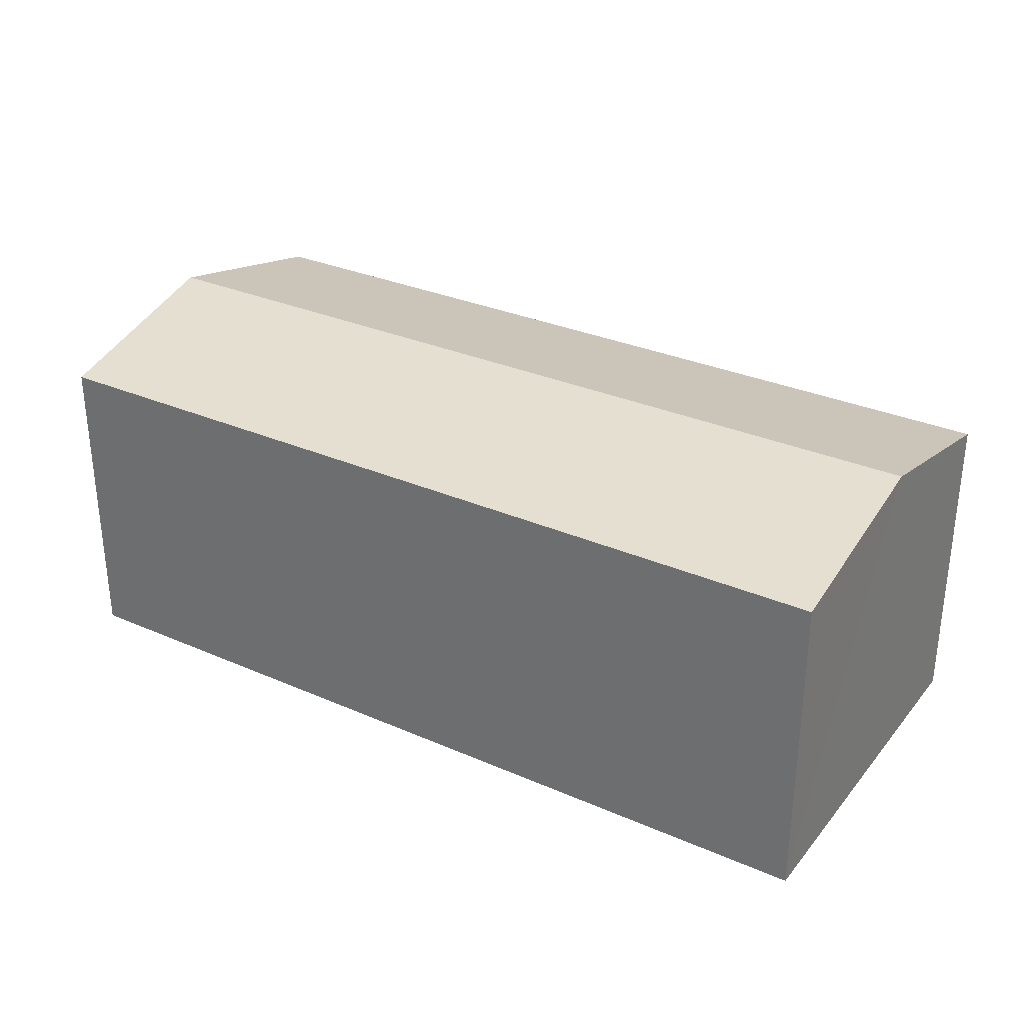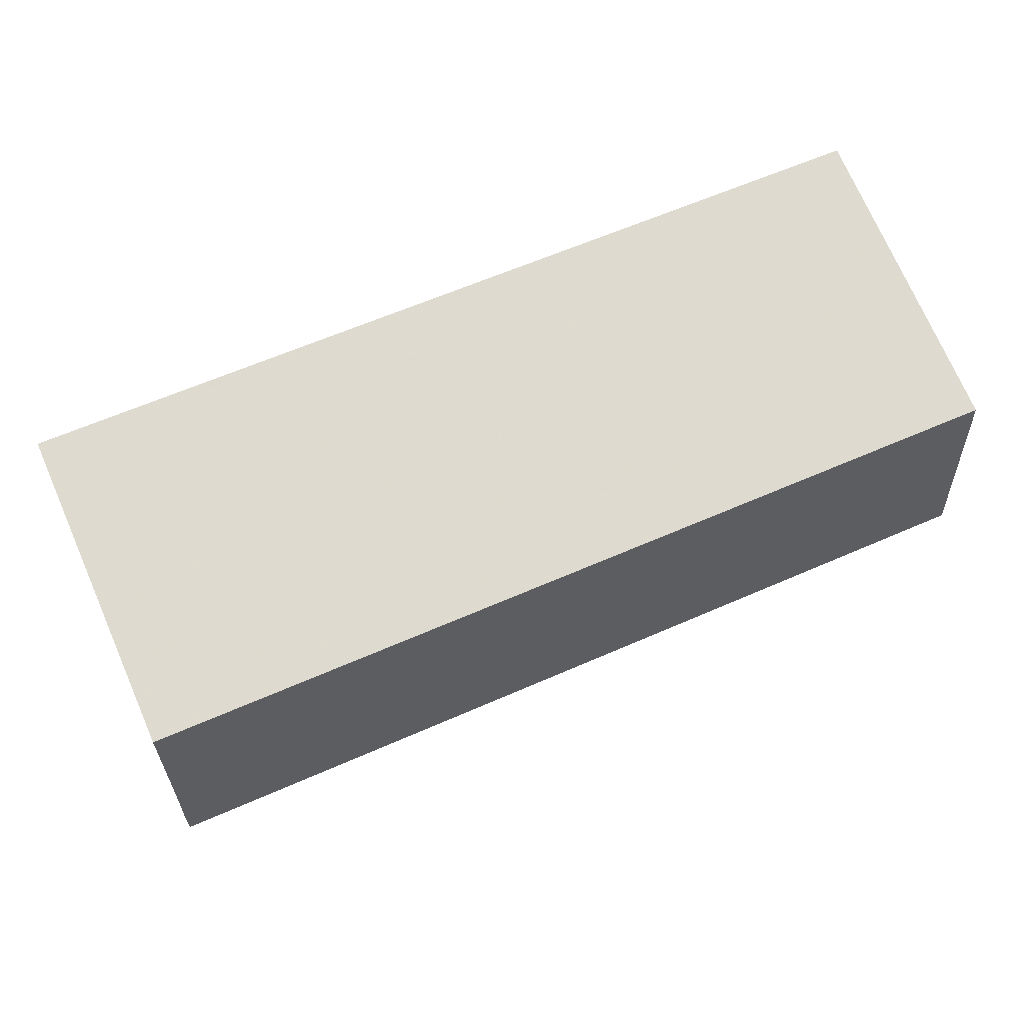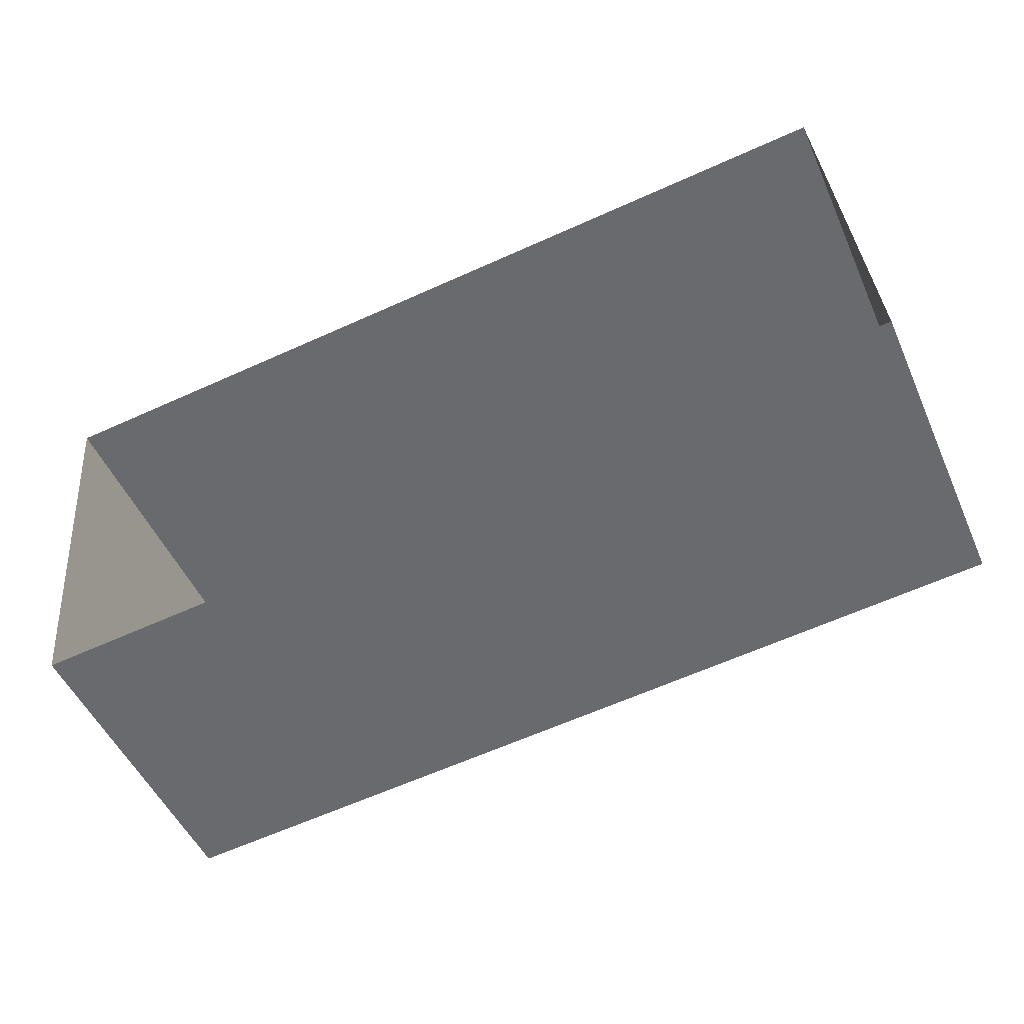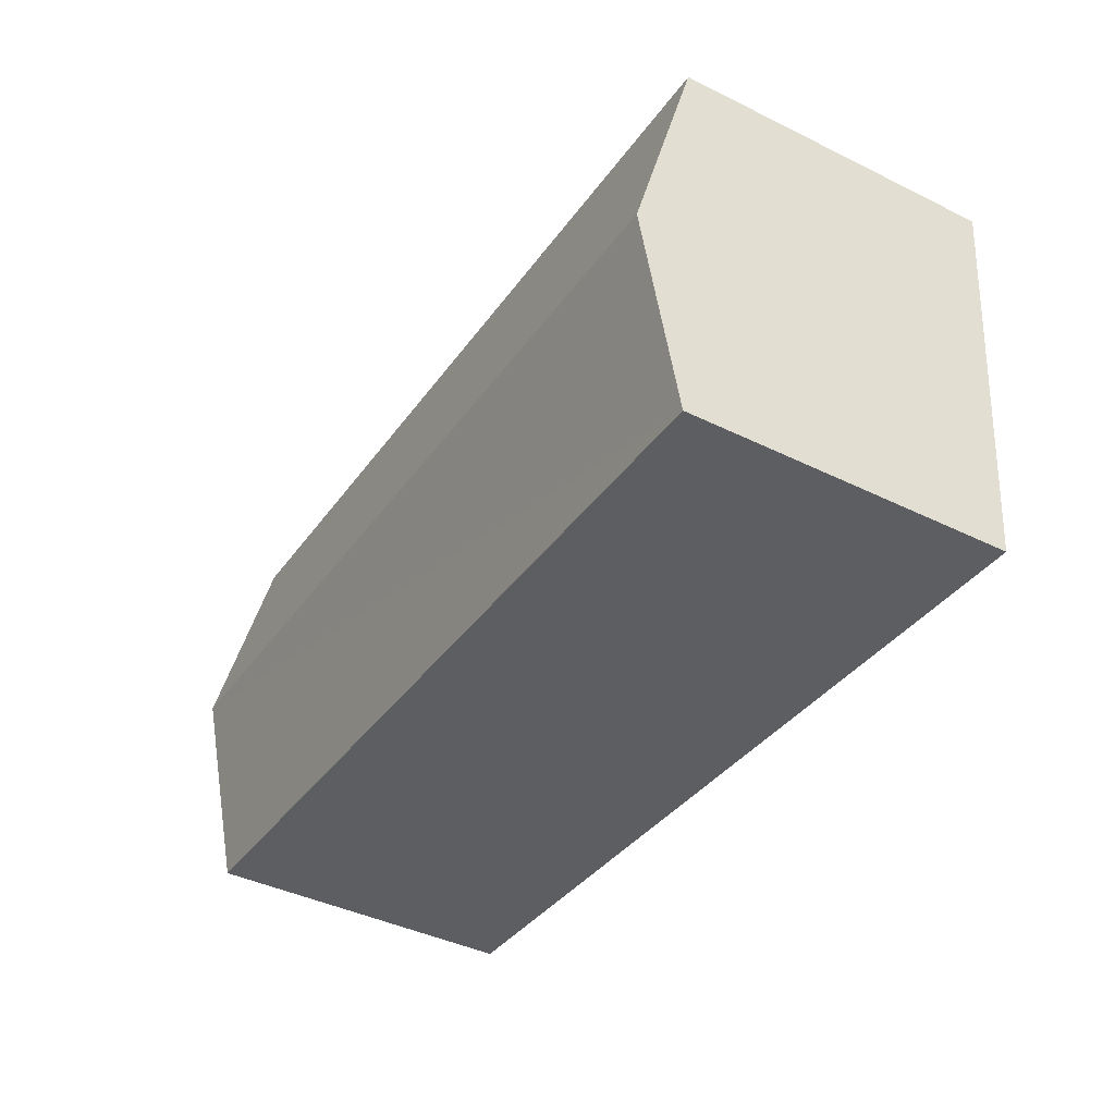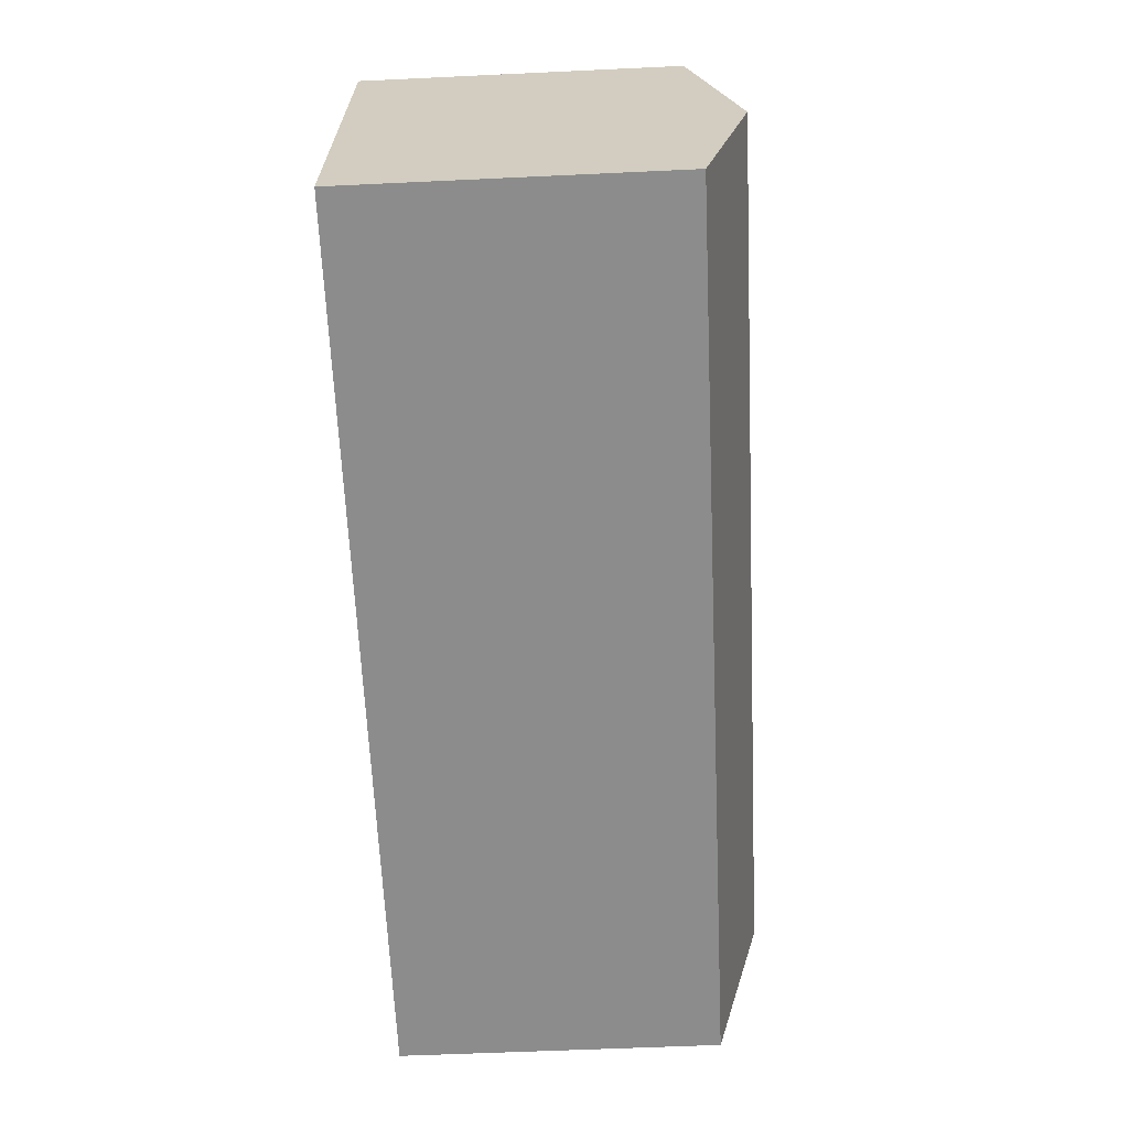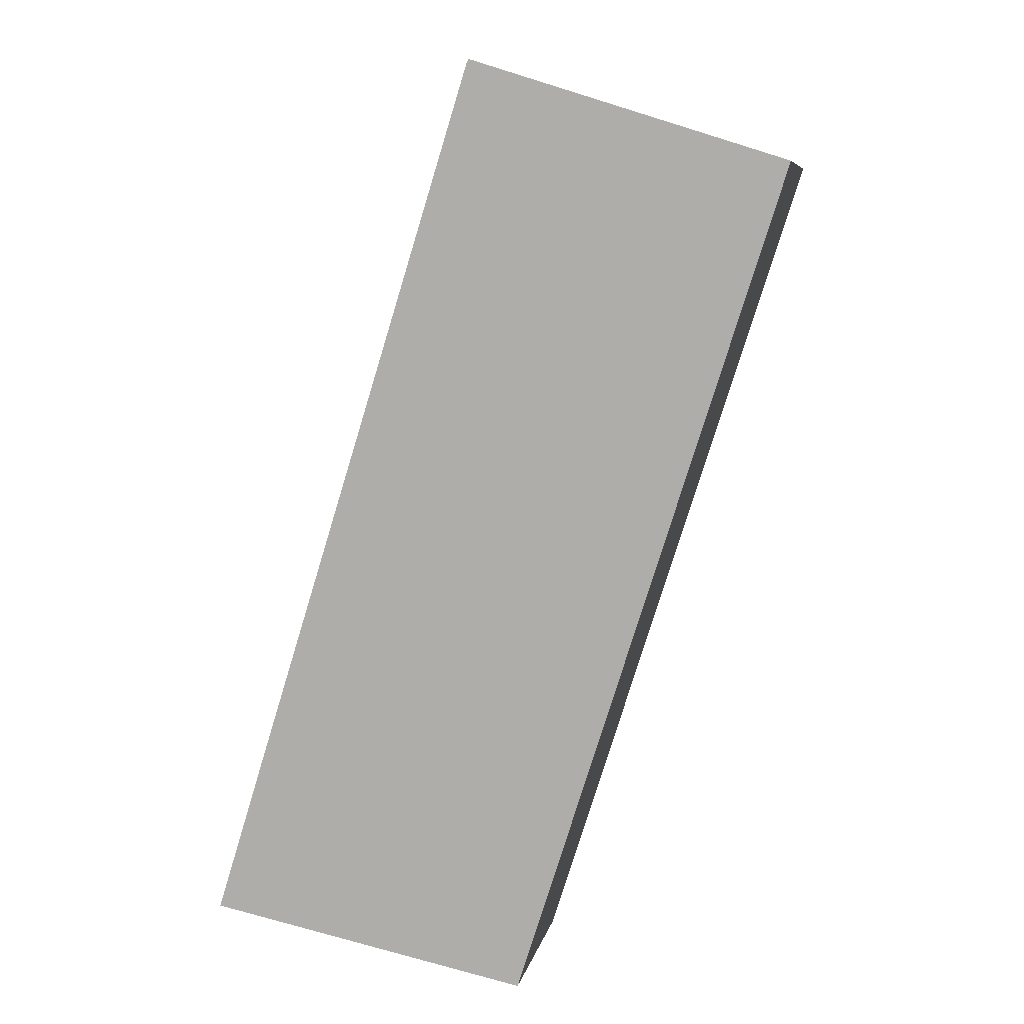
<metadata>
{"format":"obj","ext":"obj","renderer":"f3d","projection":"perspective","resolution":1024,"background":"white","views":[{"elev":31.0,"azim":26.9,"up":"+Z"},{"elev":73.3,"azim":-23.8,"up":"+Y"},{"elev":-50.6,"azim":-156.0,"up":"+Y"},{"elev":-41.9,"azim":59.4,"up":"+Y"},{"elev":-59.4,"azim":-87.4,"up":"+Y"},{"elev":-72.3,"azim":-107.1,"up":"+Y"}]}
</metadata>
<code>
v -3.718e+05 -1.054e+05 26.28
v -3.718e+05 -1.054e+05 26.28
v -3.718e+05 -1.054e+05 26.28
v -3.718e+05 -1.054e+05 26.28
v -3.718e+05 -1.054e+05 31.39
v -3.718e+05 -1.054e+05 30.73
v -3.718e+05 -1.054e+05 31.39
v -3.718e+05 -1.054e+05 30.73
v -3.718e+05 -1.054e+05 30.73
v -3.718e+05 -1.054e+05 30.73
f 1 2 3
f 1 4 2
f 5 6 7
f 5 8 6
f 7 9 5
f 7 10 9
f 9 1 5
f 1 3 5
f 3 8 5
f 6 3 2
f 6 8 3
f 6 2 7
f 2 4 7
f 4 10 7
f 9 4 1
f 9 10 4

</code>
